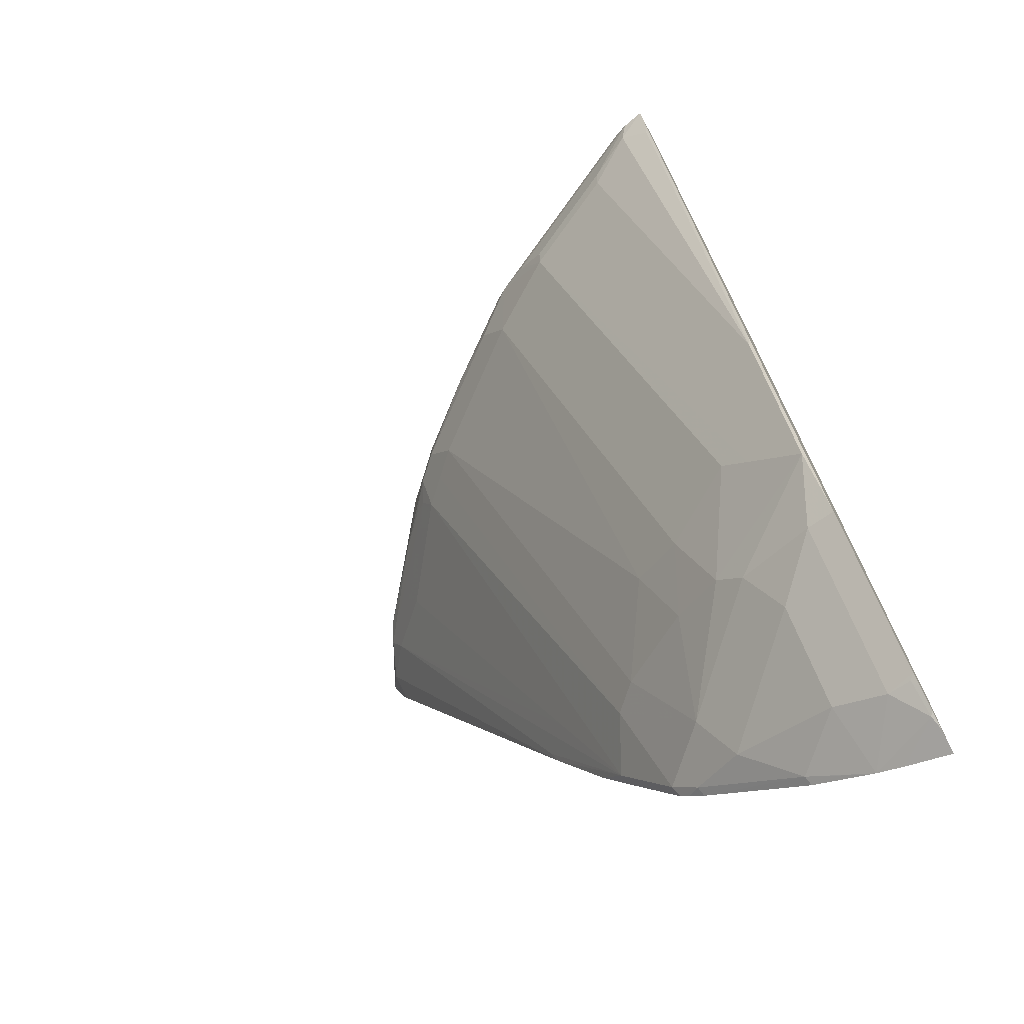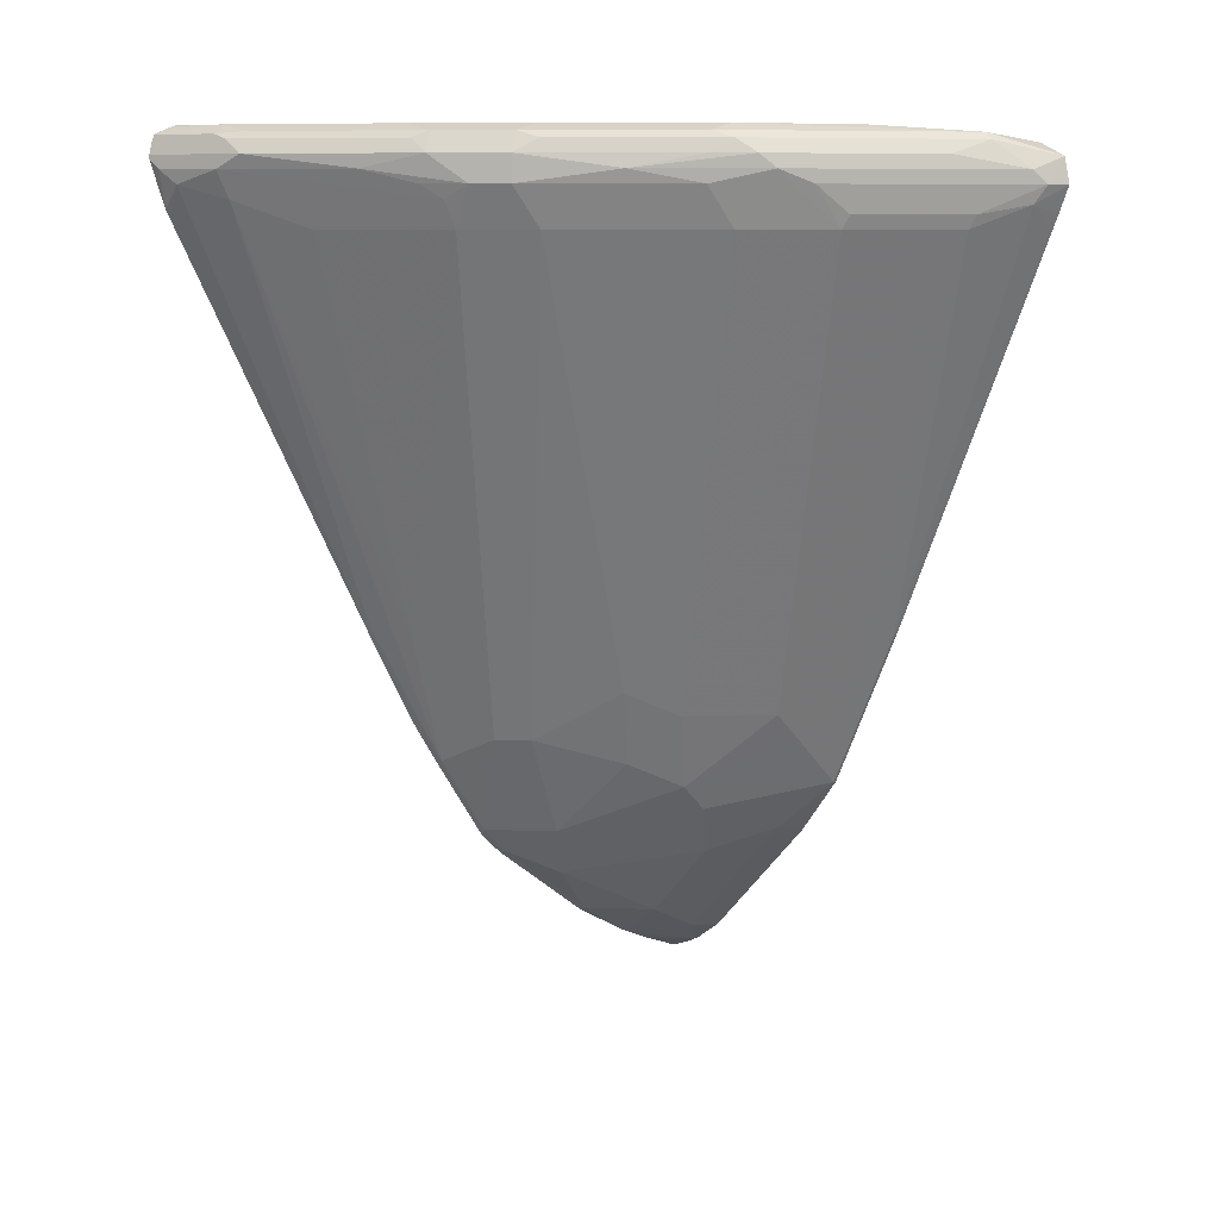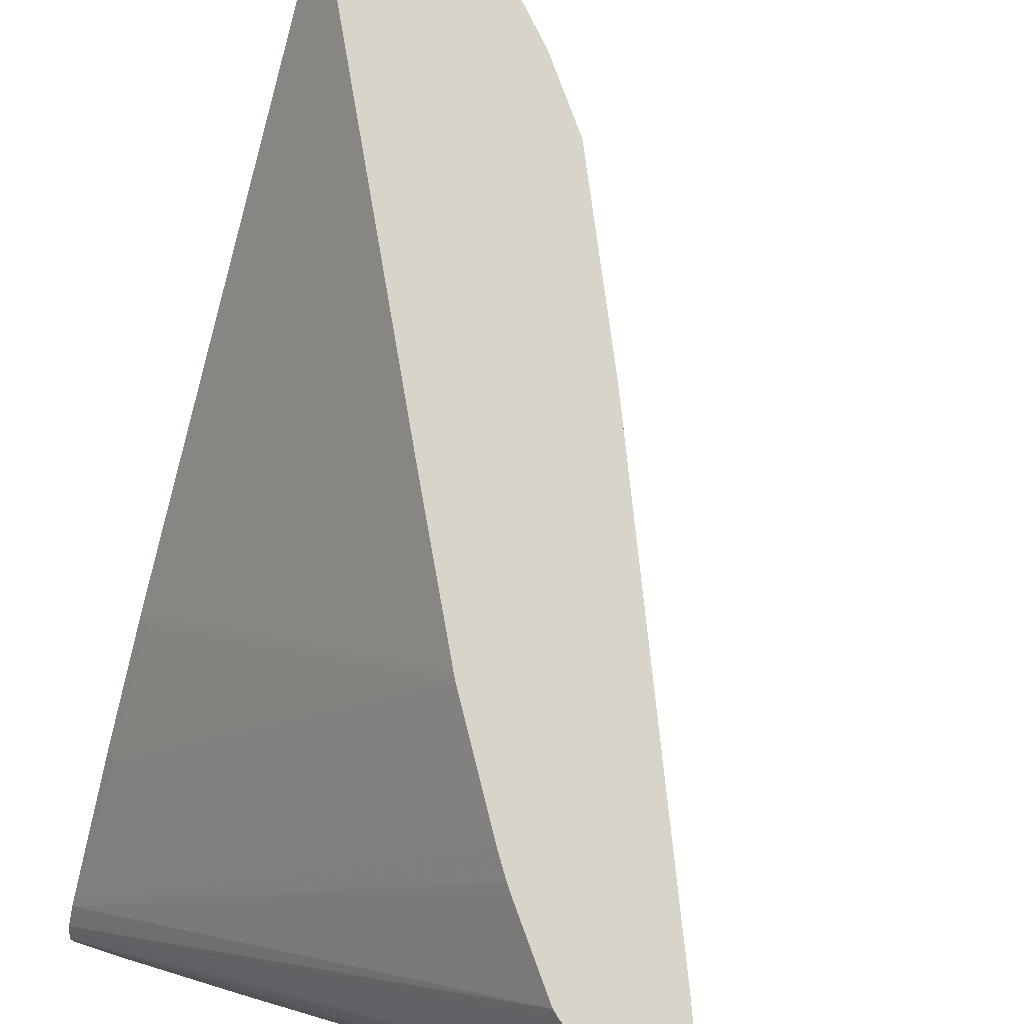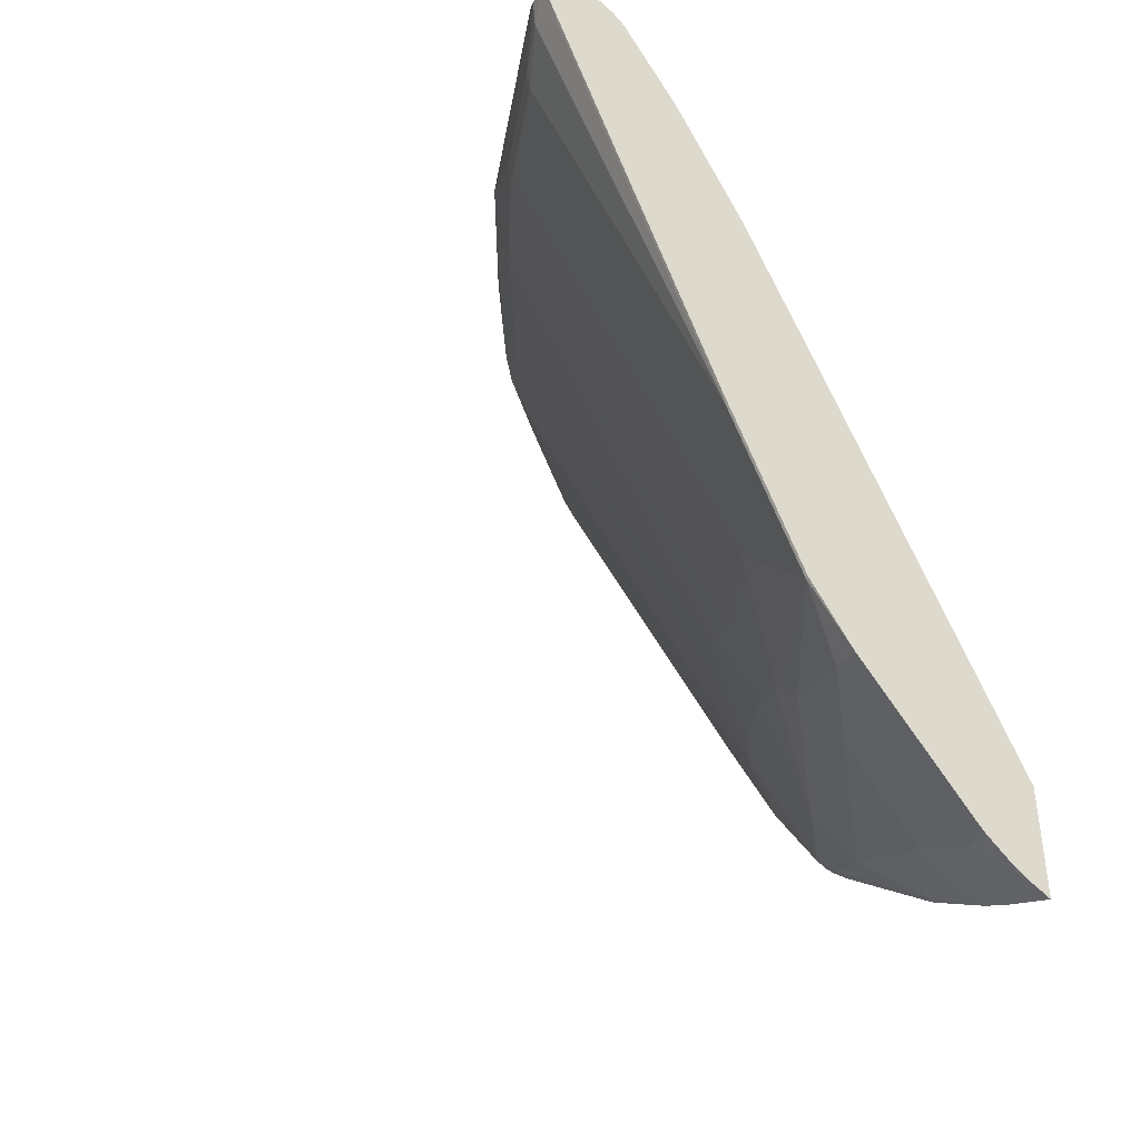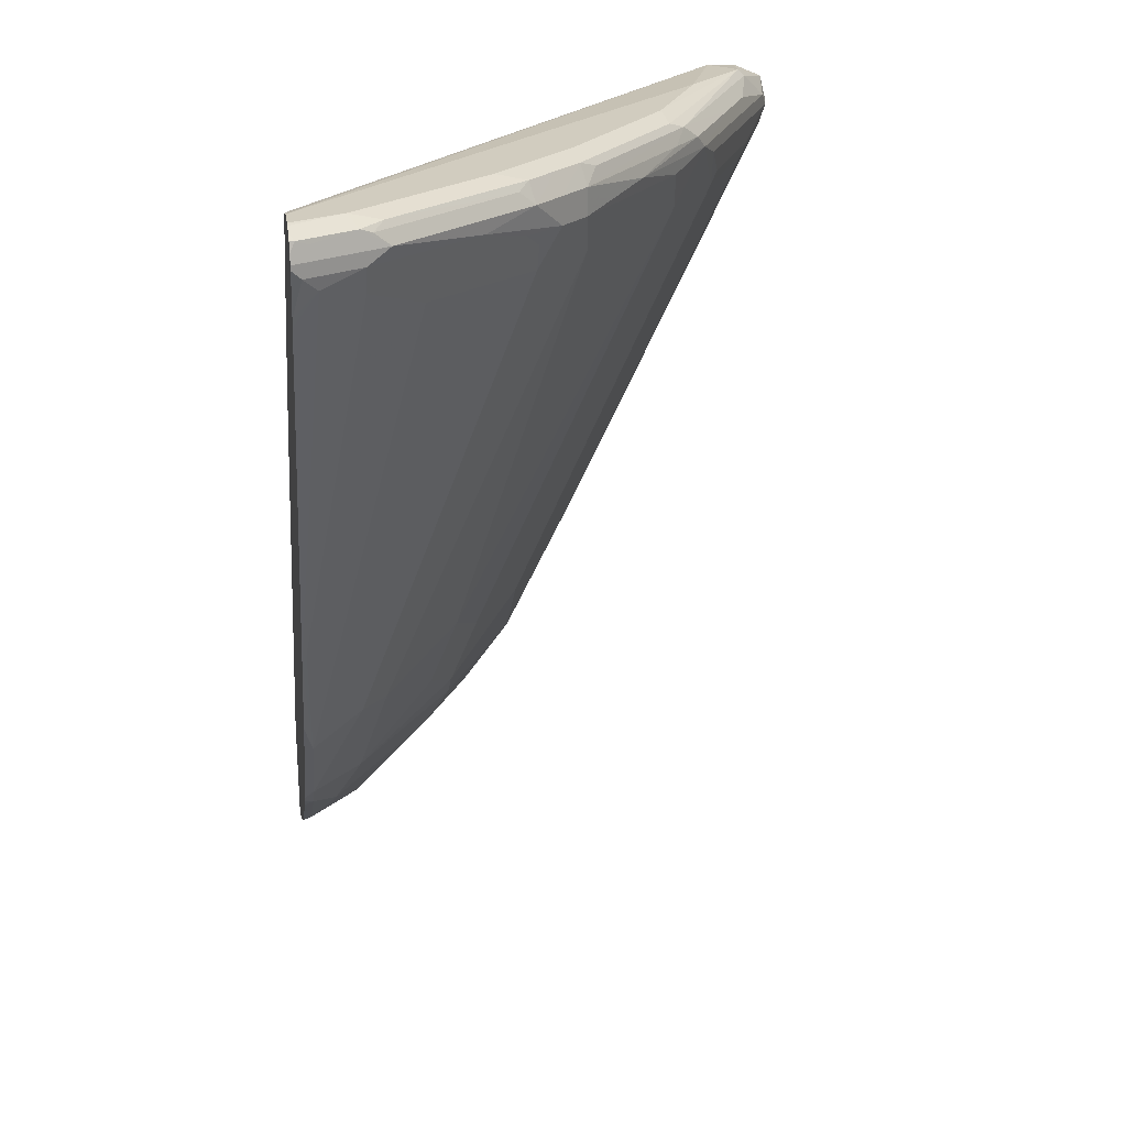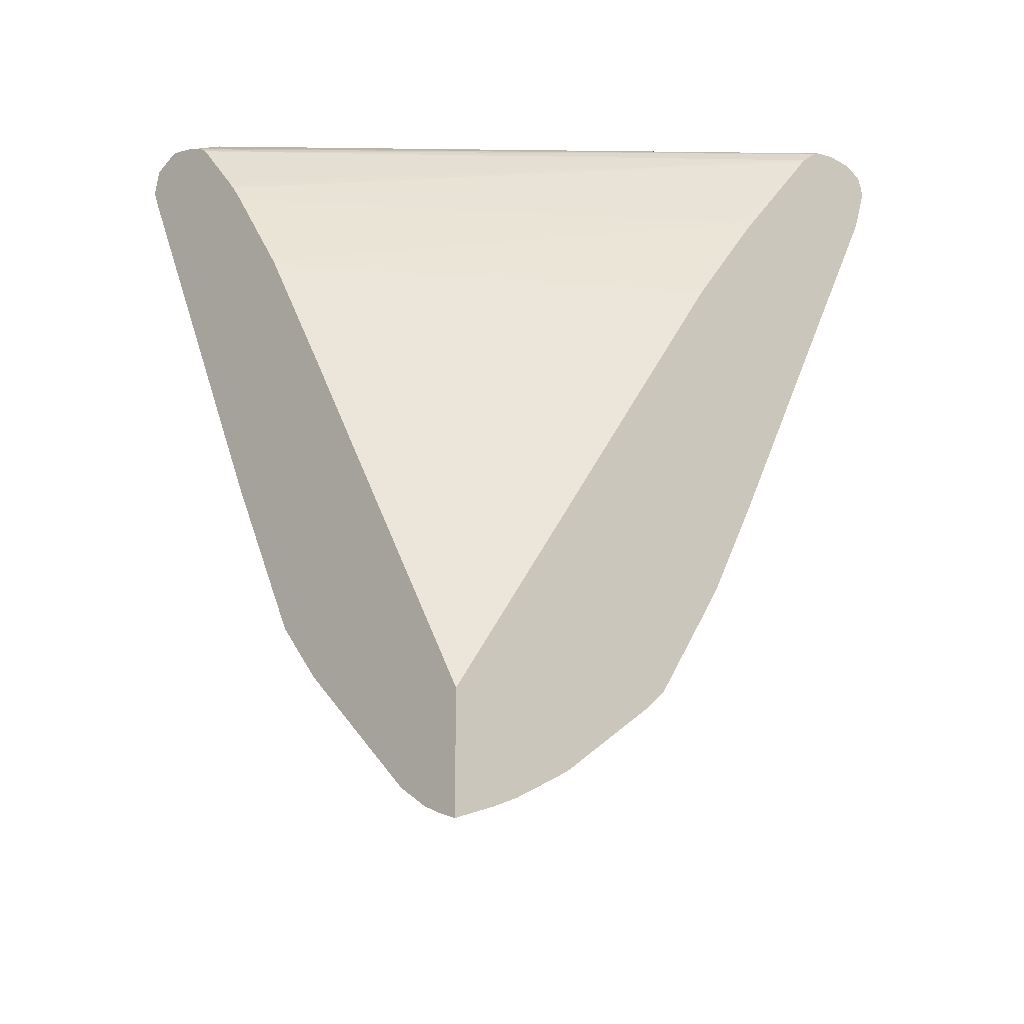
<metadata>
{"format":"obj","ext":"obj","renderer":"f3d","projection":"perspective","resolution":1024,"background":"white","views":[{"elev":-71.8,"azim":-62.2,"up":"+Y"},{"elev":8.9,"azim":-129.9,"up":"+Y"},{"elev":75.7,"azim":-160.9,"up":"+Z"},{"elev":-40.0,"azim":-36.5,"up":"+Y"},{"elev":23.9,"azim":171.3,"up":"+Y"},{"elev":-21.6,"azim":46.8,"up":"+Y"}]}
</metadata>
<code>
v -0.4477 -0.2335 -0.3118
v -0.4646 -0.2266 -0.3118
v -0.4477 -0.2206 -0.3447
v -0.4477 -0.1504 -0.3118
v -0.4765 -0.2208 -0.3118
v -0.4735 -0.2222 -0.3141
v -0.4477 -0.2118 -0.3645
v -0.6033 0.1311 -0.3118
v -0.4477 0.2157 -0.5588
v -0.4905 -0.211 -0.3118
v -0.4961 -0.2061 -0.3157
v -0.4928 -0.2029 -0.3334
v -0.4928 -0.1836 -0.372
v -0.4542 -0.1836 -0.4107
v -0.4477 -0.2094 -0.3688
v -0.6599 0.2319 -0.3118
v -0.4477 0.293 -0.6168
v -0.4542 0.2222 -0.5556
v -0.4971 -0.2064 -0.3118
v -0.4999 -0.2042 -0.3118
v -0.5067 -0.1974 -0.3118
v -0.5122 -0.1836 -0.3334
v -0.4735 -0.1449 -0.4494
v -0.5895 -0.1062 -0.3334
v -0.5508 -0.1256 -0.372
v -0.4477 -0.1868 -0.4091
v -0.4542 -0.1256 -0.488
v -0.4477 -0.1288 -0.4864
v -0.6624 0.2361 -0.3118
v -0.4542 0.2995 -0.6136
v -0.4477 0.3833 -0.691
v -0.5357 -0.1684 -0.3118
v -0.5701 -0.08691 -0.3914
v -0.4928 -0.1062 -0.4687
v -0.5937 -0.1104 -0.3118
v -0.6281 -0.06763 -0.3141
v -0.5772 -0.1269 -0.3118
v -0.4542 -0.1062 -0.5073
v -0.4477 -0.1128 -0.5041
v -0.4477 -0.1191 -0.4977
v -0.7104 0.3095 -0.3118
v -0.4477 0.3876 -0.6947
v -0.7209 0.3246 -0.3118
v -0.5701 -0.06763 -0.4107
v -0.5508 -0.04829 -0.4494
v -0.5122 -0.02896 -0.5073
v -0.4928 -0.02896 -0.5267
v -0.6281 -0.06763 -0.3118
v -0.6281 -0.02896 -0.3527
v -0.6861 0.04833 -0.3141
v -0.802 0.3382 -0.372
v -0.7827 0.3382 -0.4107
v -0.7634 0.3382 -0.4494
v -0.4542 -0.04829 -0.5459
v -0.4477 -0.0548 -0.5427
v -0.4477 0.3994 -0.7087
v -0.7634 0.3768 -0.3118
v -0.726 0.3311 -0.3118
v -0.6281 -0.00962 -0.372
v -0.5895 -0.00962 -0.43
v -0.5701 0.009718 -0.4687
v -0.6474 0.3382 -0.6039
v -0.6281 0.3382 -0.6233
v -0.6088 0.3382 -0.6426
v -0.6861 0.04833 -0.3118
v -0.6905 0.05722 -0.3118
v -0.8258 0.3471 -0.3118
v -0.8213 0.3382 -0.3141
v -0.8246 0.3543 -0.335
v -0.8069 0.3478 -0.3696
v -0.7682 0.3478 -0.4469
v -0.7601 0.3672 -0.4703
v -0.7489 0.3768 -0.4928
v -0.7247 0.3382 -0.5073
v -0.4735 0.04833 -0.5846
v -0.4928 0.3575 -0.7392
v -0.451 0.05803 -0.6055
v -0.4477 0.0482 -0.6023
v -0.4477 -0.02245 -0.5637
v -0.4477 0.4007 -0.7109
v -0.7688 0.3811 -0.3118
v -0.7215 0.3672 -0.5283
v -0.6442 0.3672 -0.6248
v -0.6249 0.3672 -0.6442
v -0.6088 0.3575 -0.6522
v -0.5315 0.3382 -0.7006
v -0.8262 0.3479 -0.3118
v -0.8347 0.3672 -0.3118
v -0.831 0.3672 -0.3286
v -0.8181 0.3672 -0.3544
v -0.7859 0.3672 -0.4188
v -0.7666 0.3672 -0.4574
v -0.8262 0.3768 -0.3382
v -0.7803 0.3865 -0.4252
v -0.7416 0.3865 -0.5025
v -0.6909 0.3768 -0.5701
v -0.5315 0.3575 -0.7102
v -0.4928 0.3768 -0.7489
v -0.4639 0.3672 -0.7609
v -0.4477 0.3447 -0.757
v -0.4477 0.4018 -0.713
v -0.773 0.3837 -0.3118
v -0.6442 0.3865 -0.6248
v -0.5992 0.3672 -0.6643
v -0.6249 0.3865 -0.6442
v -0.6056 0.3865 -0.6635
v -0.5701 0.3768 -0.6909
v -0.8301 0.3856 -0.3118
v -0.8069 0.3962 -0.3575
v -0.7996 0.3865 -0.3866
v -0.7296 0.3962 -0.5122
v -0.7215 0.3865 -0.5283
v -0.5089 0.3865 -0.7408
v -0.4542 0.3768 -0.7682
v -0.4477 0.351 -0.7602
v -0.4477 0.4059 -0.7312
v -0.7827 0.401 -0.3382
v -0.7897 0.39 -0.3118
v -0.6522 0.3962 -0.6087
v -0.6402 0.401 -0.6184
v -0.6209 0.401 -0.6378
v -0.6015 0.401 -0.6571
v -0.5943 0.3962 -0.6667
v -0.4977 0.3962 -0.744
v -0.8284 0.3865 -0.3118
v -0.802 0.401 -0.3575
v -0.7972 0.3962 -0.3769
v -0.7682 0.3962 -0.4349
v -0.7175 0.401 -0.5219
v -0.4574 0.3865 -0.7666
v -0.4896 0.3994 -0.7473
v -0.459 0.3962 -0.7634
v -0.4477 0.3865 -0.7714
v -0.4477 0.3833 -0.7714
v -0.4477 0.4059 -0.7506
v -0.7537 0.4059 -0.4252
v -0.8091 0.3948 -0.3118
v -0.8045 0.3937 -0.3118
v -0.6378 0.4059 -0.5991
v -0.5992 0.4059 -0.6378
v -0.5798 0.4059 -0.6571
v -0.5049 0.401 -0.7344
v -0.7151 0.4059 -0.5025
v -0.4832 0.4059 -0.7344
v -0.451 0.3994 -0.7666
v -0.4477 0.3928 -0.7699
v -0.4477 0.4051 -0.7537
v -0.4477 0.4027 -0.76
v -0.4477 0.3996 -0.7675
f 78 99 100
f 80 101 102
f 73 96 82
f 77 99 78
f 82 96 83
f 80 102 81
f 76 99 77
f 73 92 91
f 76 97 98
f 76 86 97
f 75 86 76
f 73 91 93
f 73 82 74
f 83 96 103
f 76 98 99
f 83 103 105
f 94 110 128
f 84 104 85
f 73 95 96
f 94 111 95
f 94 128 111
f 93 109 110
f 93 108 109
f 90 93 91
f 89 93 90
f 89 108 93
f 88 108 89
f 85 98 97
f 85 107 98
f 85 104 107
f 84 107 104
f 84 106 107
f 84 105 106
f 83 105 84
f 73 94 95
f 53 60 59
f 73 93 110
f 62 74 82
f 61 74 62
f 60 74 61
f 56 81 57
f 56 80 81
f 54 79 55
f 62 82 83
f 54 78 79
f 54 76 77
f 54 75 76
f 54 64 75
f 53 74 60
f 95 112 96
f 53 73 74
f 54 77 78
f 62 83 84
f 62 84 63
f 63 84 64
f 72 92 73
f 71 92 72
f 70 92 71
f 70 91 92
f 70 90 91
f 70 89 90
f 69 89 70
f 69 88 89
f 69 87 88
f 68 87 69
f 67 87 68
f 64 86 75
f 64 97 86
f 64 85 97
f 64 84 85
f 73 110 94
f 95 111 112
f 144 147 148
f 98 107 113
f 122 144 142
f 122 141 144
f 122 140 141
f 121 140 122
f 121 139 140
f 120 139 121
f 122 142 123
f 120 129 139
f 117 137 138
f 117 126 137
f 117 136 126
f 116 136 117
f 116 143 136
f 116 139 143
f 117 138 118
f 123 142 124
f 124 142 131
f 125 137 126
f 53 72 73
f 145 149 146
f 145 148 149
f 144 148 145
f 135 147 144
f 132 146 133
f 132 145 146
f 131 145 132
f 131 144 145
f 131 142 144
f 130 132 133
f 129 143 139
f 126 128 127
f 126 143 129
f 126 136 143
f 116 140 139
f 116 141 140
f 116 144 141
f 116 135 144
f 106 113 107
f 105 121 106
f 105 120 121
f 103 120 105
f 103 119 120
f 103 111 119
f 103 112 111
f 102 117 118
f 101 117 102
f 101 116 117
f 99 115 100
f 99 114 115
f 98 114 99
f 98 130 114
f 98 113 130
f 106 121 122
f 96 112 103
f 106 122 123
f 106 124 113
f 114 134 115
f 114 133 134
f 114 130 133
f 113 132 130
f 113 131 132
f 113 124 131
f 111 120 119
f 111 129 120
f 111 126 129
f 111 128 126
f 110 127 128
f 109 127 110
f 109 126 127
f 108 126 109
f 108 125 126
f 106 123 124
f 53 71 72
f 1 108 88
f 52 70 71
f 1 32 21
f 1 37 32
f 1 35 37
f 1 48 35
f 1 65 48
f 1 66 65
f 1 21 20
f 1 67 66
f 1 88 87
f 1 125 108
f 1 137 125
f 1 138 137
f 1 118 138
f 1 102 118
f 1 87 67
f 1 20 19
f 1 19 10
f 1 10 5
f 9 30 18
f 9 17 30
f 8 9 16
f 7 14 15
f 7 13 14
f 7 12 13
f 6 12 7
f 6 11 12
f 5 11 6
f 5 10 11
f 4 9 8
f 3 6 7
f 2 6 3
f 2 5 6
f 1 5 2
f 1 81 102
f 9 18 16
f 1 57 81
f 1 43 58
f 1 134 133
f 1 115 134
f 1 100 115
f 1 78 100
f 1 79 78
f 1 55 79
f 1 133 146
f 1 39 55
f 1 28 40
f 1 26 28
f 1 7 15
f 1 3 7
f 1 2 3
f 52 71 53
f 1 40 39
f 1 146 149
f 1 149 148
f 1 148 147
f 1 41 43
f 1 29 41
f 1 16 29
f 1 8 16
f 1 4 8
f 1 9 4
f 1 17 9
f 1 31 17
f 1 42 31
f 1 56 42
f 1 80 56
f 1 101 80
f 1 116 101
f 1 135 116
f 1 147 135
f 1 58 57
f 10 19 11
f 1 15 26
f 11 20 12
f 42 57 58
f 42 56 57
f 38 55 39
f 38 54 55
f 38 47 54
f 36 53 49
f 42 58 43
f 36 52 53
f 36 50 51
f 36 65 50
f 36 48 65
f 36 49 44
f 35 48 36
f 34 47 38
f 36 51 52
f 44 49 59
f 44 59 60
f 44 60 45
f 11 19 20
f 51 70 52
f 51 69 70
f 50 69 51
f 50 67 68
f 50 66 67
f 50 65 66
f 49 53 59
f 47 64 54
f 47 63 64
f 46 63 47
f 46 62 63
f 46 61 62
f 45 61 46
f 45 60 61
f 34 46 47
f 34 45 46
f 50 68 69
f 33 44 34
f 21 32 22
f 18 30 29
f 17 31 30
f 16 18 29
f 14 28 26
f 14 27 28
f 22 32 24
f 14 23 27
f 13 25 23
f 13 24 25
f 13 22 24
f 12 22 13
f 34 44 45
f 12 21 22
f 14 26 15
f 23 25 33
f 13 23 14
f 23 34 27
f 33 36 44
f 31 43 41
f 23 33 34
f 31 42 43
f 30 31 41
f 29 30 41
f 27 40 28
f 12 20 21
f 27 38 39
f 27 39 40
f 24 36 33
f 24 33 25
f 24 32 37
f 24 35 36
f 24 37 35
f 27 34 38

</code>
